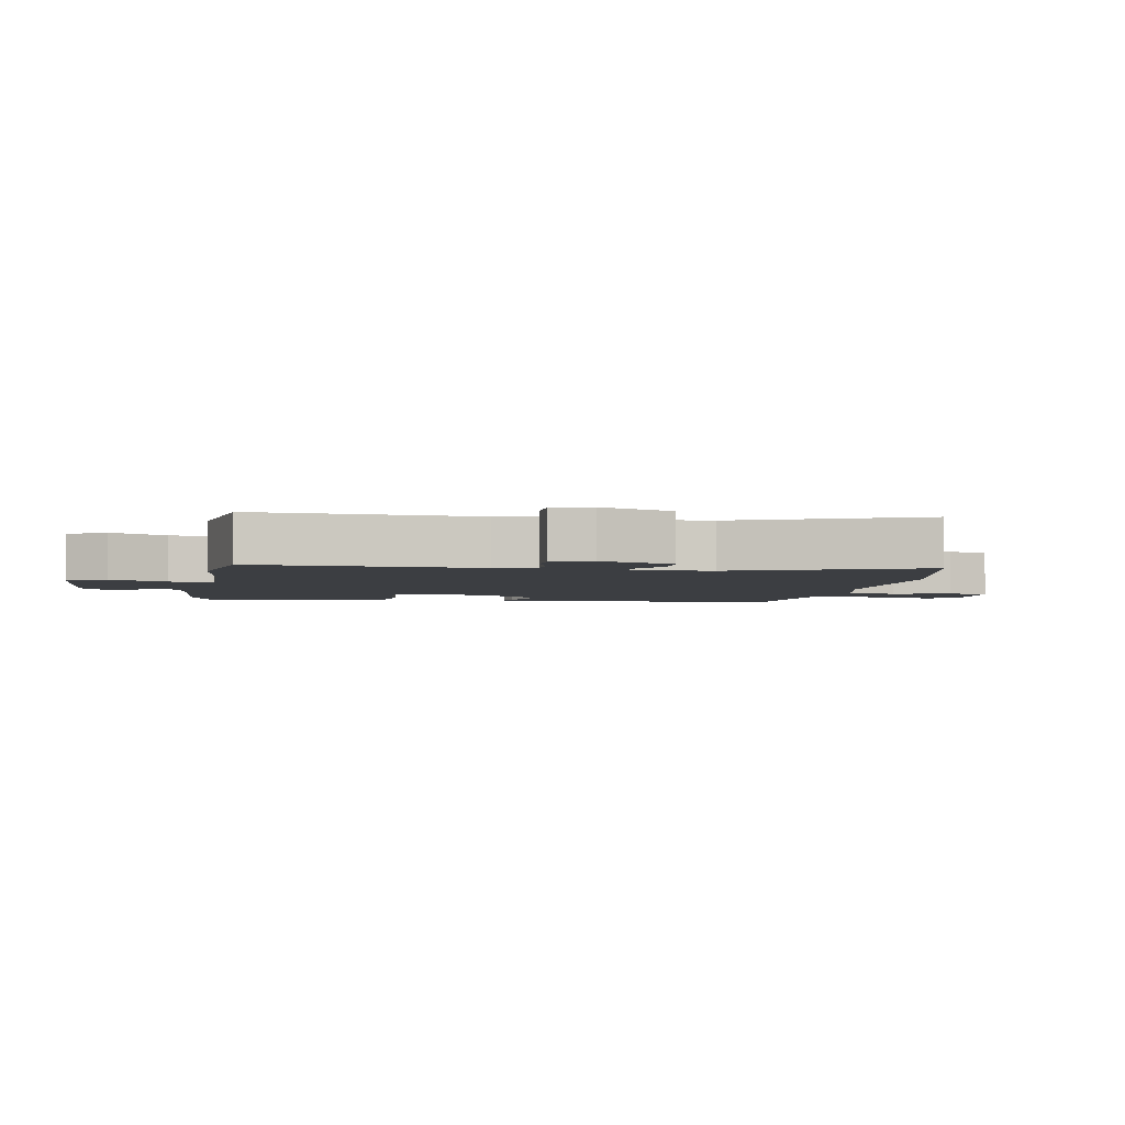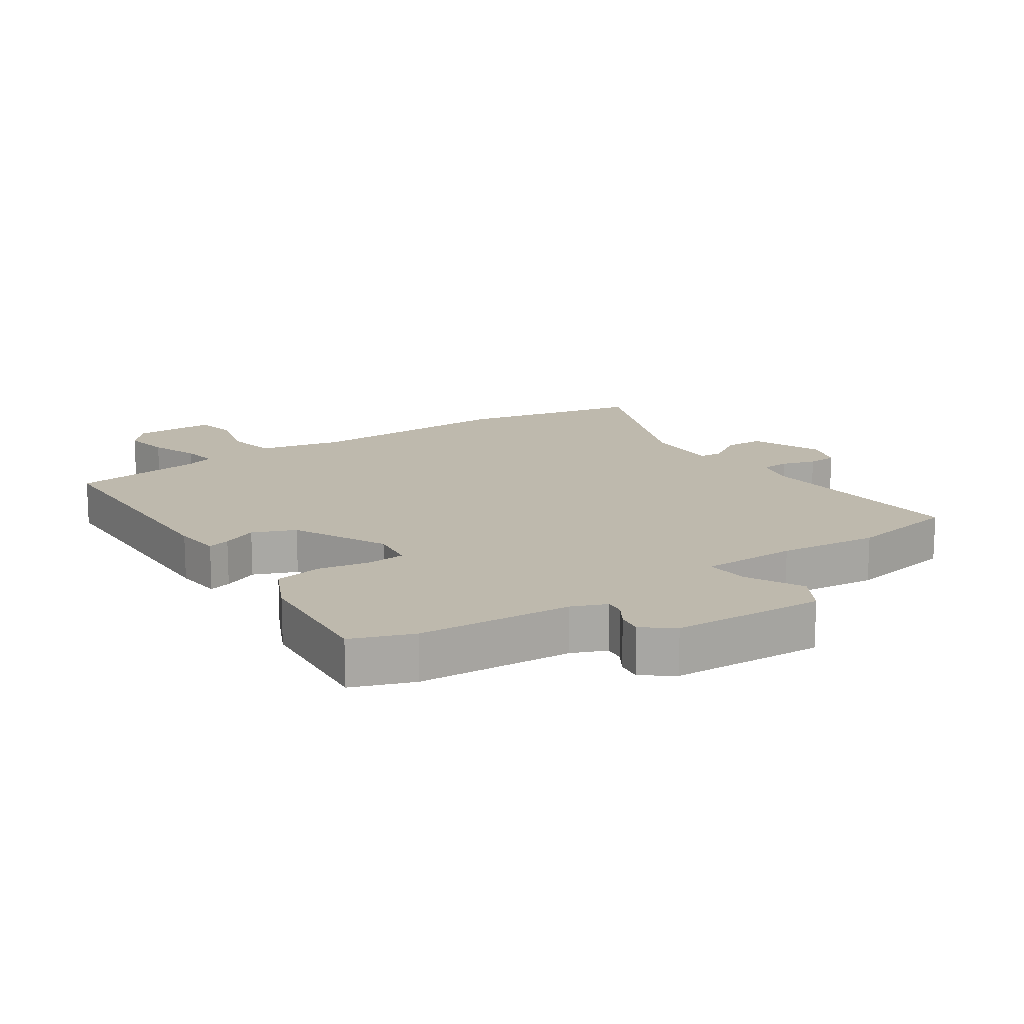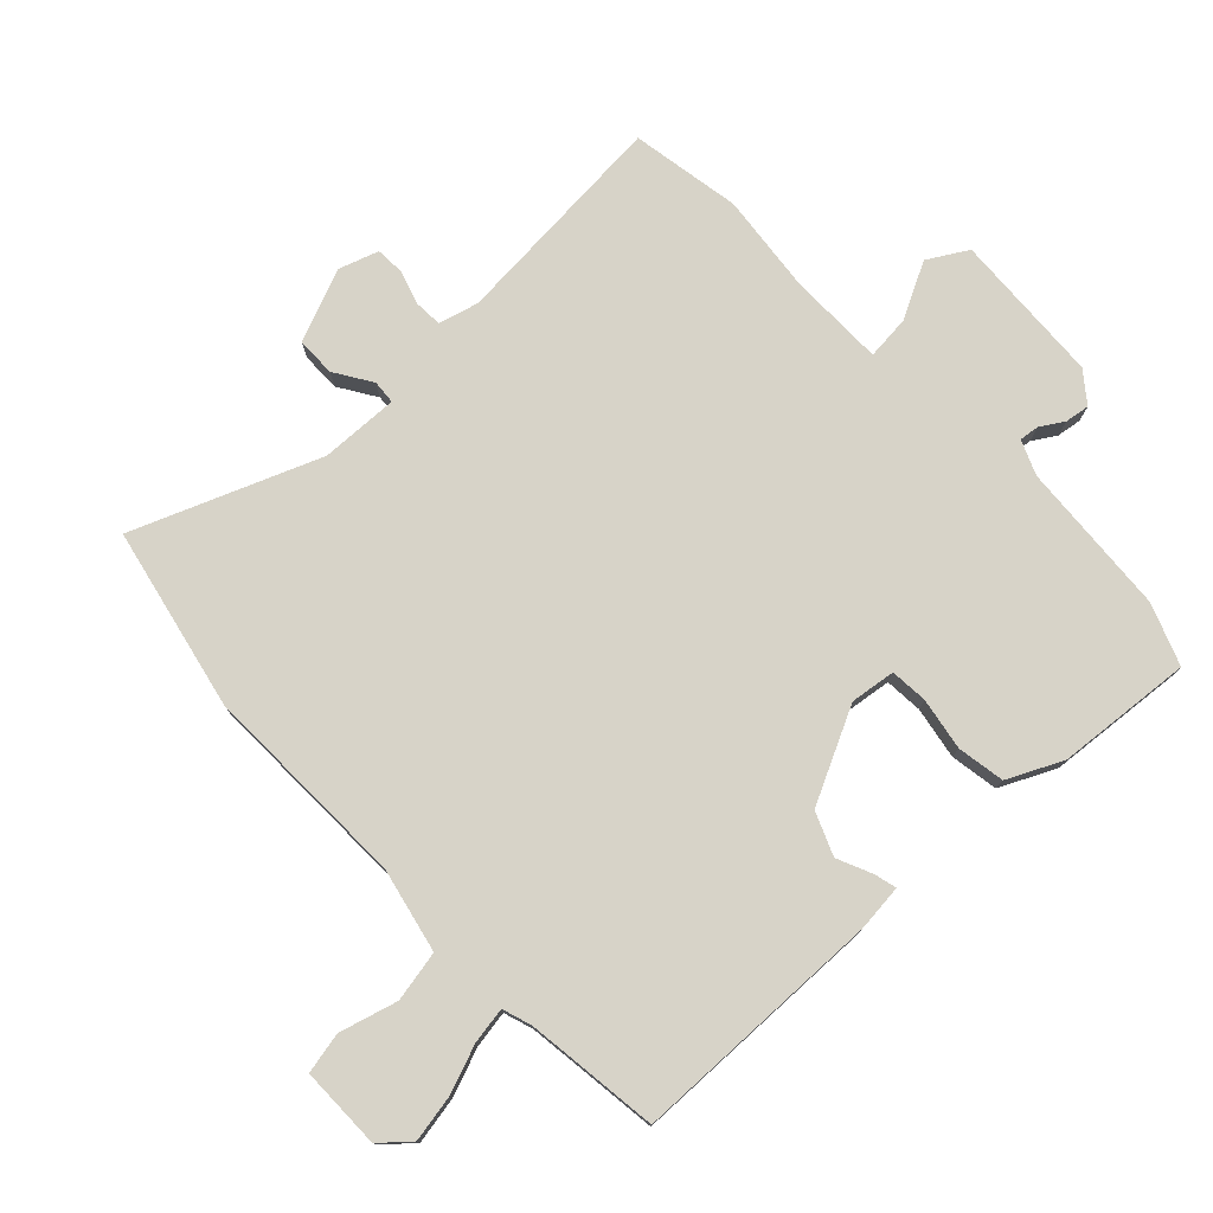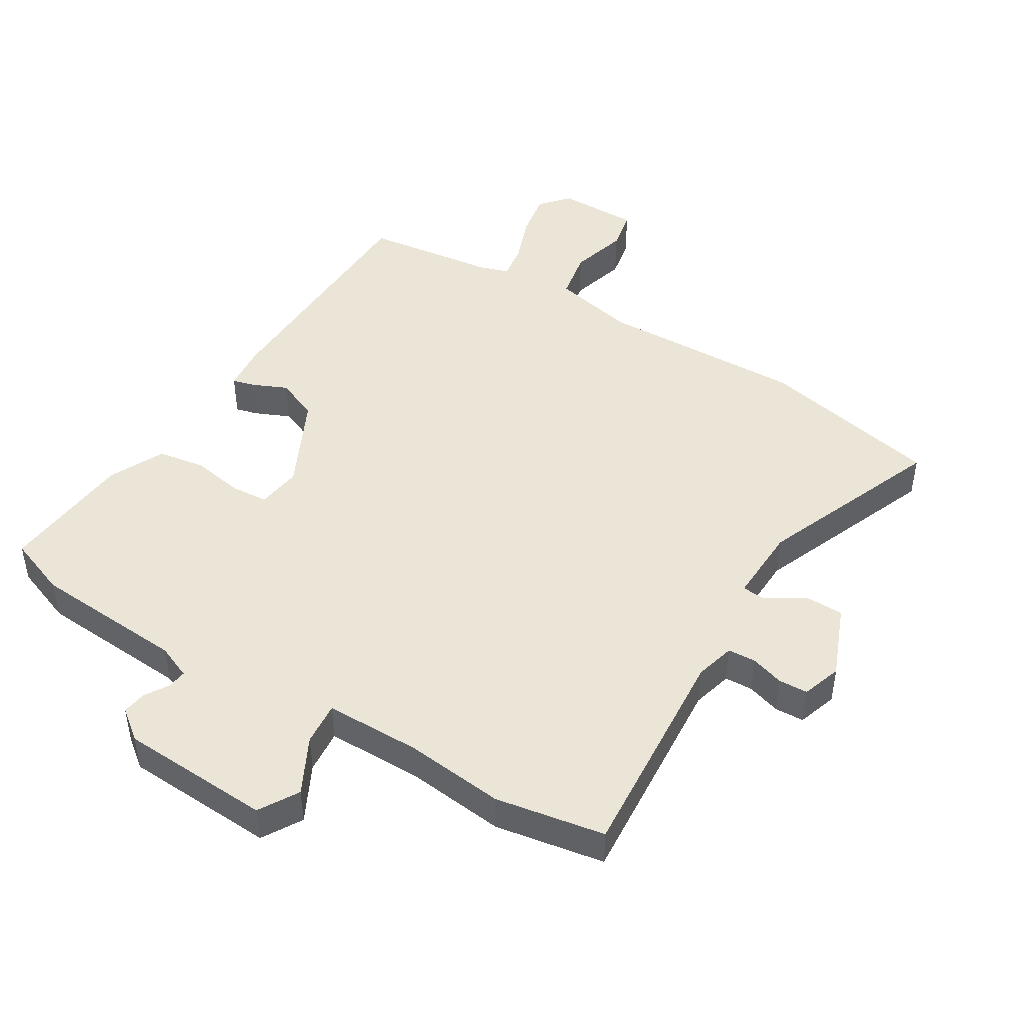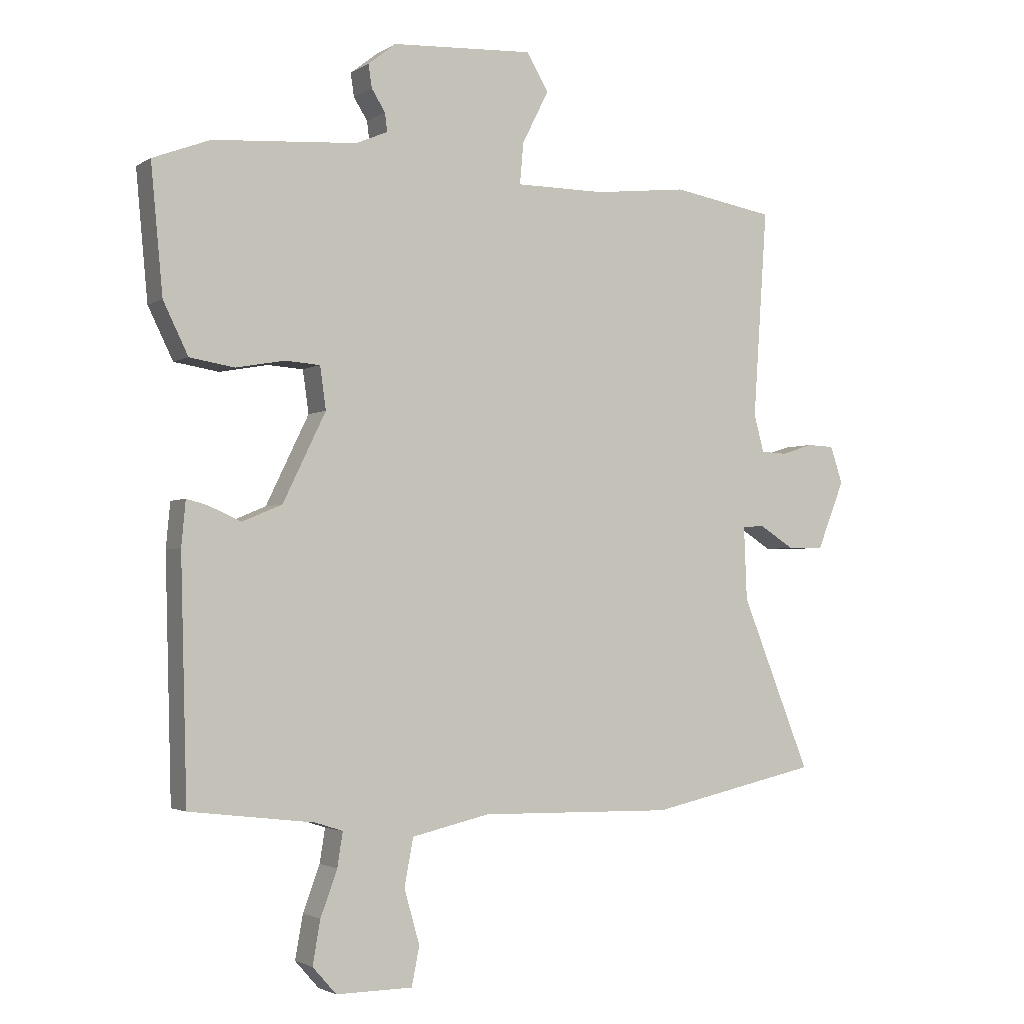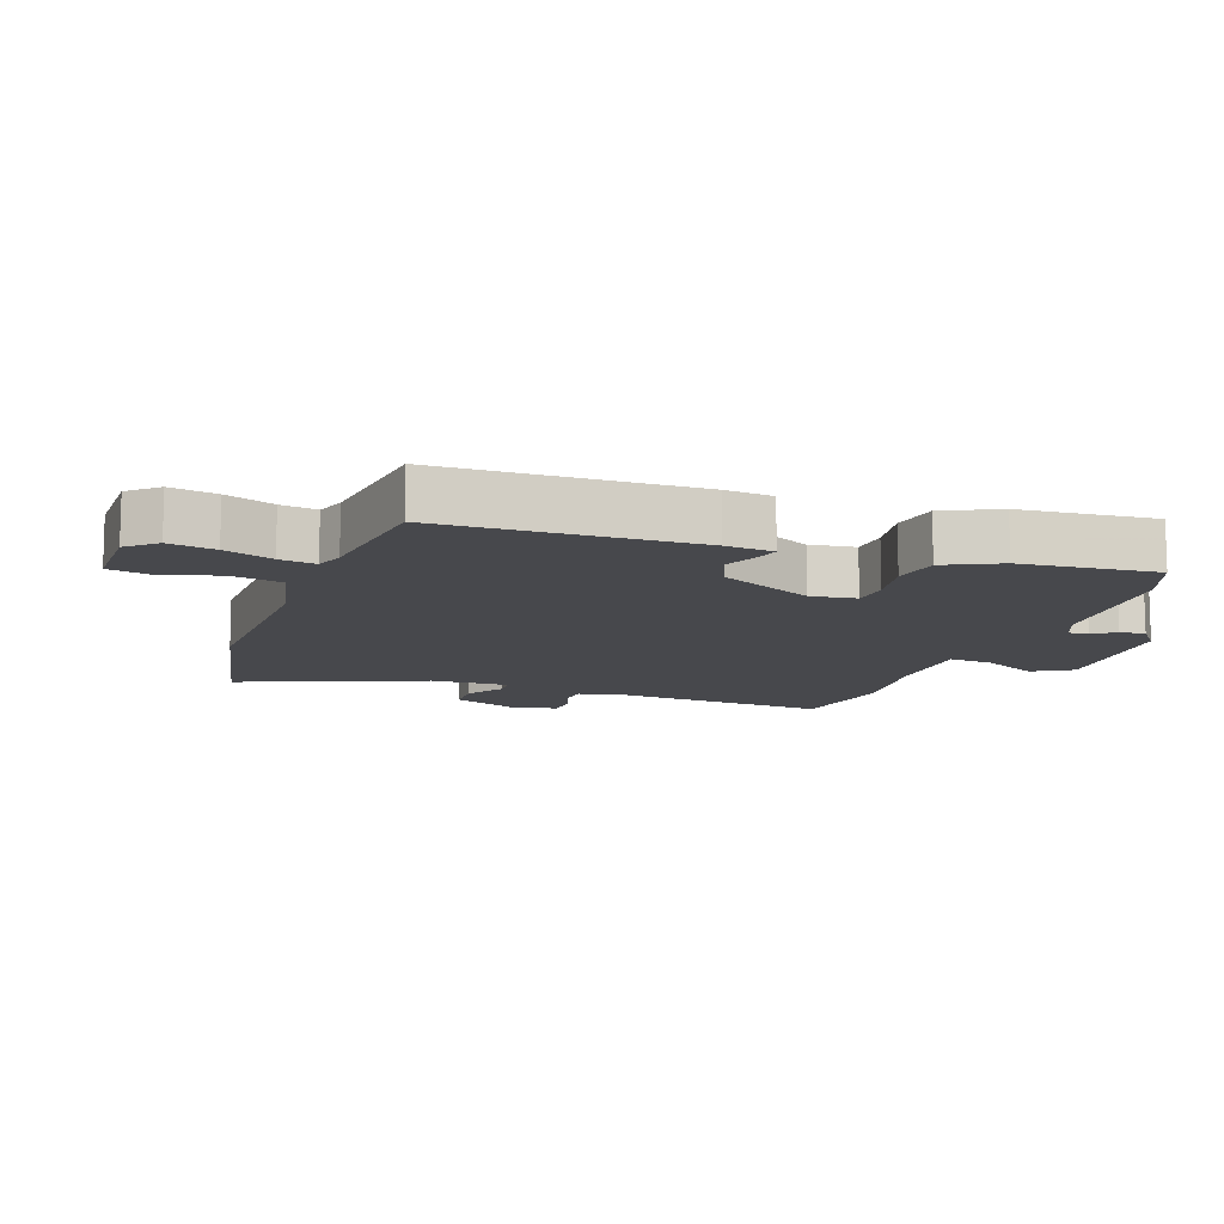
<metadata>
{"format":"obj","ext":"obj","renderer":"f3d","projection":"perspective","resolution":1024,"background":"white","views":[{"elev":-3.3,"azim":80.3,"up":"+Y"},{"elev":15.2,"azim":-34.5,"up":"+Y"},{"elev":76.8,"azim":-133.9,"up":"+Y"},{"elev":46.0,"azim":31.1,"up":"+Y"},{"elev":-2.6,"azim":-27.7,"up":"+Z"},{"elev":-11.6,"azim":-109.9,"up":"+Y"}]}
</metadata>
<code>
v 0.398 0.07 0.517
v 0.571 0.07 0.488
v 0.547 0.07 0.139
v 0.564 0.07 0.076
v 0.608 0.07 0.074
v 0.661 0.07 0.091
v 0.707 0.07 0.089
v 0.728 0.07 0.027
v 0.682 0.07 -0.088
v 0.62 0.07 -0.089
v 0.561 0.07 -0.052
v 0.524 0.07 -0.055
v 0.529 0.07 -0.178
v 0.646 0.07 -0.468
v 0.359 0.07 -0.531
v 0.031 0.07 -0.525
v -0.101 0.07 -0.555
v -0.116 0.07 -0.635
v -0.09 0.07 -0.726
v -0.103 0.07 -0.791
v -0.232 0.07 -0.792
v -0.272 0.07 -0.747
v -0.259 0.07 -0.674
v -0.231 0.07 -0.598
v -0.222 0.07 -0.541
v -0.268 0.07 -0.526
v -0.478 0.07 -0.501
v -0.489 0.07 -0.105
v -0.482 0.07 -0.03
v -0.447 0.07 -0.039
v -0.392 0.07 -0.063
v -0.325 0.07 -0.035
v -0.253 0.07 0.113
v -0.263 0.07 0.184
v -0.322 0.07 0.188
v -0.404 0.07 0.173
v -0.479 0.07 0.185
v -0.521 0.07 0.271
v -0.541 0.07 0.484
v -0.445 0.07 0.521
v -0.203 0.07 0.539
v -0.149 0.07 0.562
v -0.153 0.07 0.593
v -0.176 0.07 0.629
v -0.182 0.07 0.668
v -0.135 0.07 0.705
v 0.104 0.07 0.719
v 0.141 0.07 0.657
v 0.096 0.07 0.568
v 0.09 0.07 0.499
v 0.241 0.07 0.499
v 0.398 0 0.517
v 0.571 0 0.488
v 0.547 0 0.139
v 0.564 0 0.076
v 0.608 0 0.074
v 0.661 0 0.091
v 0.707 0 0.089
v 0.728 0 0.027
v 0.682 0 -0.088
v 0.62 0 -0.089
v 0.561 0 -0.052
v 0.524 0 -0.055
v 0.529 0 -0.178
v 0.646 0 -0.468
v 0.359 0 -0.531
v 0.031 0 -0.525
v -0.101 0 -0.555
v -0.116 0 -0.635
v -0.09 0 -0.726
v -0.103 0 -0.791
v -0.232 0 -0.792
v -0.272 0 -0.747
v -0.259 0 -0.674
v -0.231 0 -0.598
v -0.222 0 -0.541
v -0.268 0 -0.526
v -0.478 0 -0.501
v -0.489 0 -0.105
v -0.482 0 -0.03
v -0.447 0 -0.039
v -0.392 0 -0.063
v -0.325 0 -0.035
v -0.253 0 0.113
v -0.263 0 0.184
v -0.322 0 0.188
v -0.404 0 0.173
v -0.479 0 0.185
v -0.521 0 0.271
v -0.541 0 0.484
v -0.445 0 0.521
v -0.203 0 0.539
v -0.149 0 0.562
v -0.153 0 0.593
v -0.176 0 0.629
v -0.182 0 0.668
v -0.135 0 0.705
v 0.104 0 0.719
v 0.141 0 0.657
v 0.096 0 0.568
v 0.09 0 0.499
v 0.241 0 0.499
f 46 47 48 49
f 46 49 50
f 43 44 45 46
f 42 43 46 50
f 41 42 50
f 40 41 50
f 39 40 50
f 38 39 50 51
f 35 36 37 38
f 34 35 38 51
f 28 29 30 31
f 26 27 28 31
f 25 26 31 32
f 21 22 23 24
f 21 24 25
f 18 19 20 21
f 17 18 21 25
f 16 17 25 32
f 13 14 15 16
f 12 13 16 32
f 8 9 10 11
f 5 6 7 8
f 4 5 8 11
f 3 4 11 12
f 33 34 51 1
f 3 12 32 33
f 1 2 3 33
f 100 99 98 97
f 101 100 97
f 97 96 95 94
f 101 97 94 93
f 101 93 92
f 101 92 91
f 101 91 90
f 102 101 90 89
f 89 88 87 86
f 102 89 86 85
f 82 81 80 79
f 82 79 78 77
f 83 82 77 76
f 75 74 73 72
f 76 75 72
f 72 71 70 69
f 76 72 69 68
f 83 76 68 67
f 67 66 65 64
f 83 67 64 63
f 62 61 60 59
f 59 58 57 56
f 62 59 56 55
f 63 62 55 54
f 52 102 85 84
f 84 83 63 54
f 84 54 53 52
f 1 52 53 2
f 2 53 54 3
f 3 54 55 4
f 4 55 56 5
f 5 56 57 6
f 6 57 58 7
f 7 58 59 8
f 8 59 60 9
f 9 60 61 10
f 10 61 62 11
f 11 62 63 12
f 12 63 64 13
f 13 64 65 14
f 14 65 66 15
f 15 66 67 16
f 16 67 68 17
f 17 68 69 18
f 18 69 70 19
f 19 70 71 20
f 20 71 72 21
f 21 72 73 22
f 22 73 74 23
f 23 74 75 24
f 24 75 76 25
f 25 76 77 26
f 26 77 78 27
f 27 78 79 28
f 28 79 80 29
f 29 80 81 30
f 30 81 82 31
f 31 82 83 32
f 32 83 84 33
f 33 84 85 34
f 34 85 86 35
f 35 86 87 36
f 36 87 88 37
f 37 88 89 38
f 38 89 90 39
f 39 90 91 40
f 40 91 92 41
f 41 92 93 42
f 42 93 94 43
f 43 94 95 44
f 44 95 96 45
f 45 96 97 46
f 46 97 98 47
f 47 98 99 48
f 48 99 100 49
f 49 100 101 50
f 50 101 102 51
f 51 102 52 1

</code>
